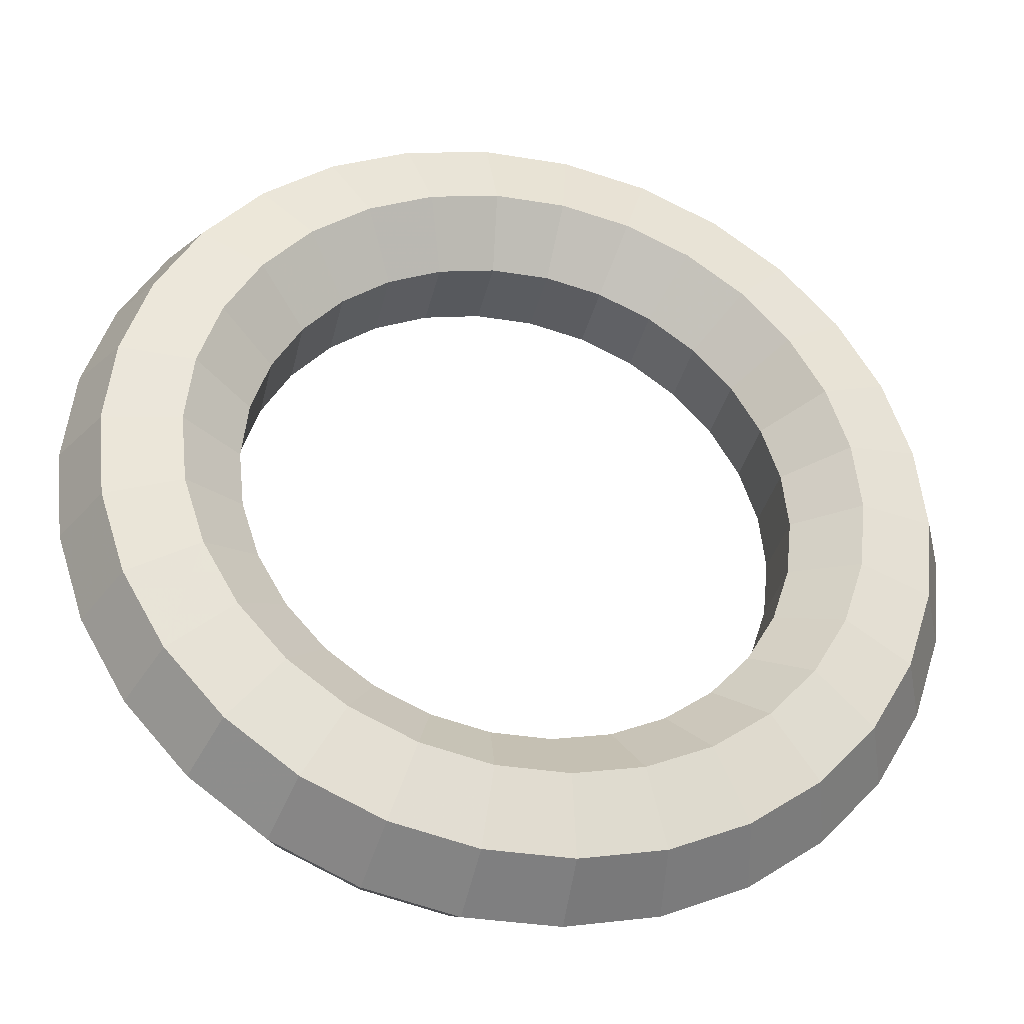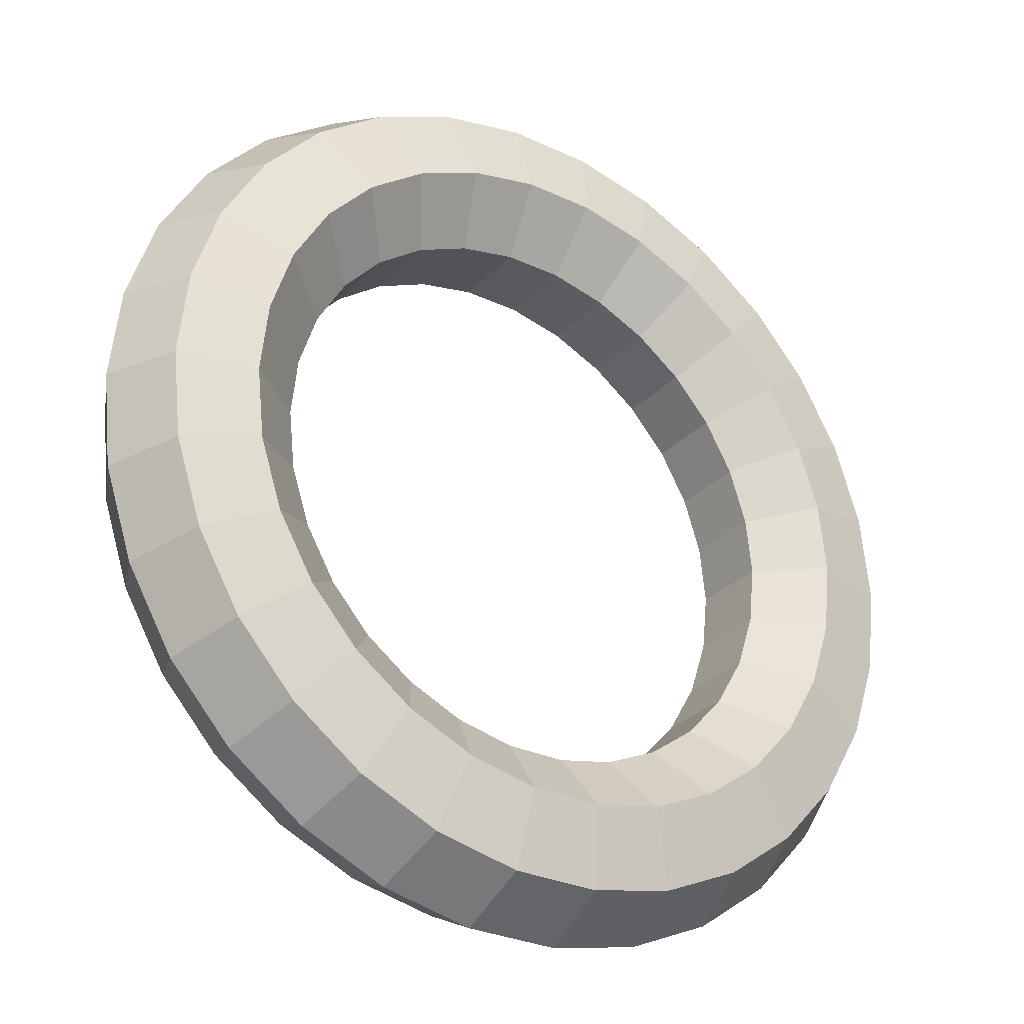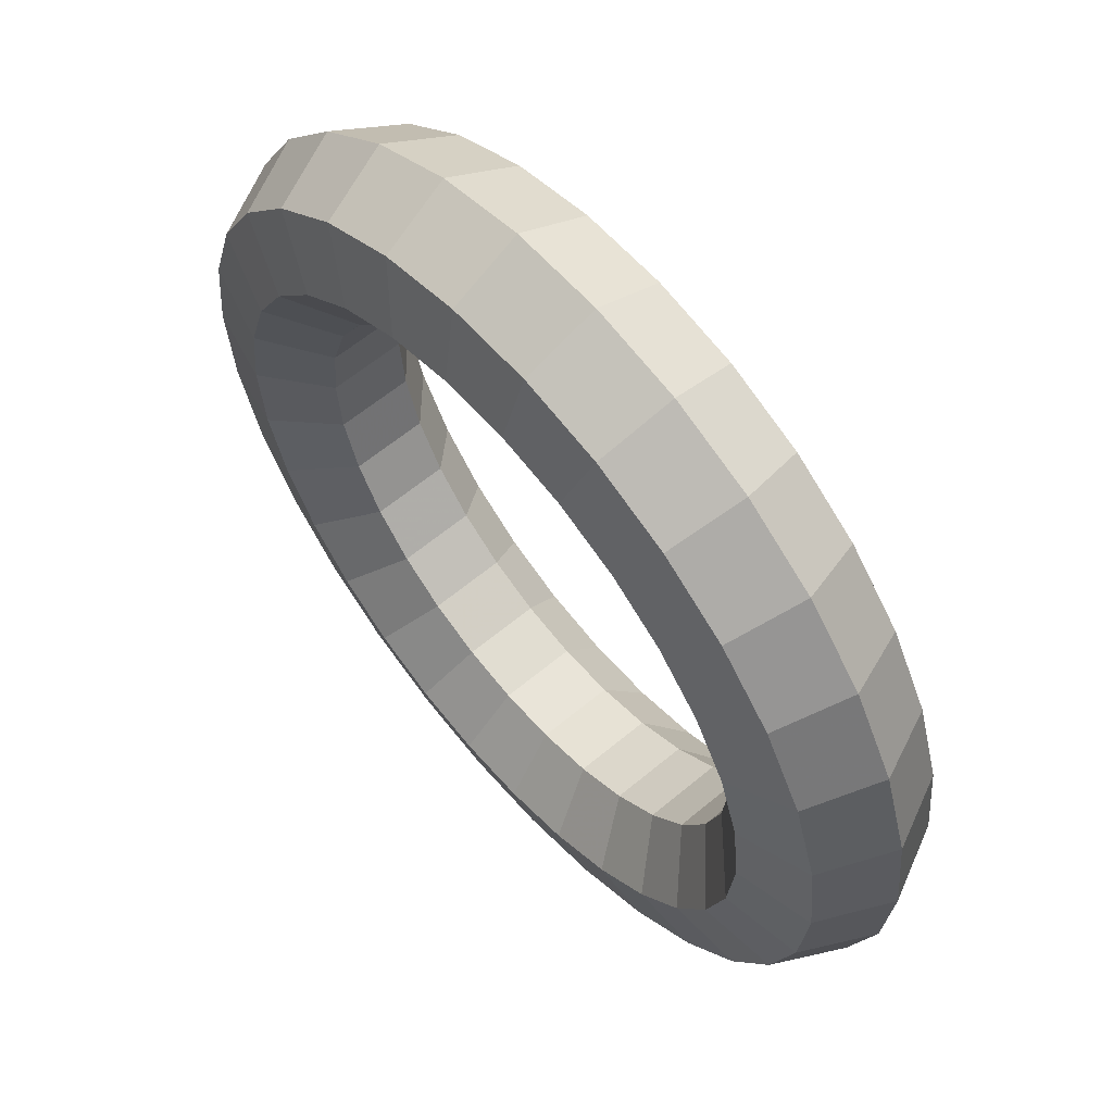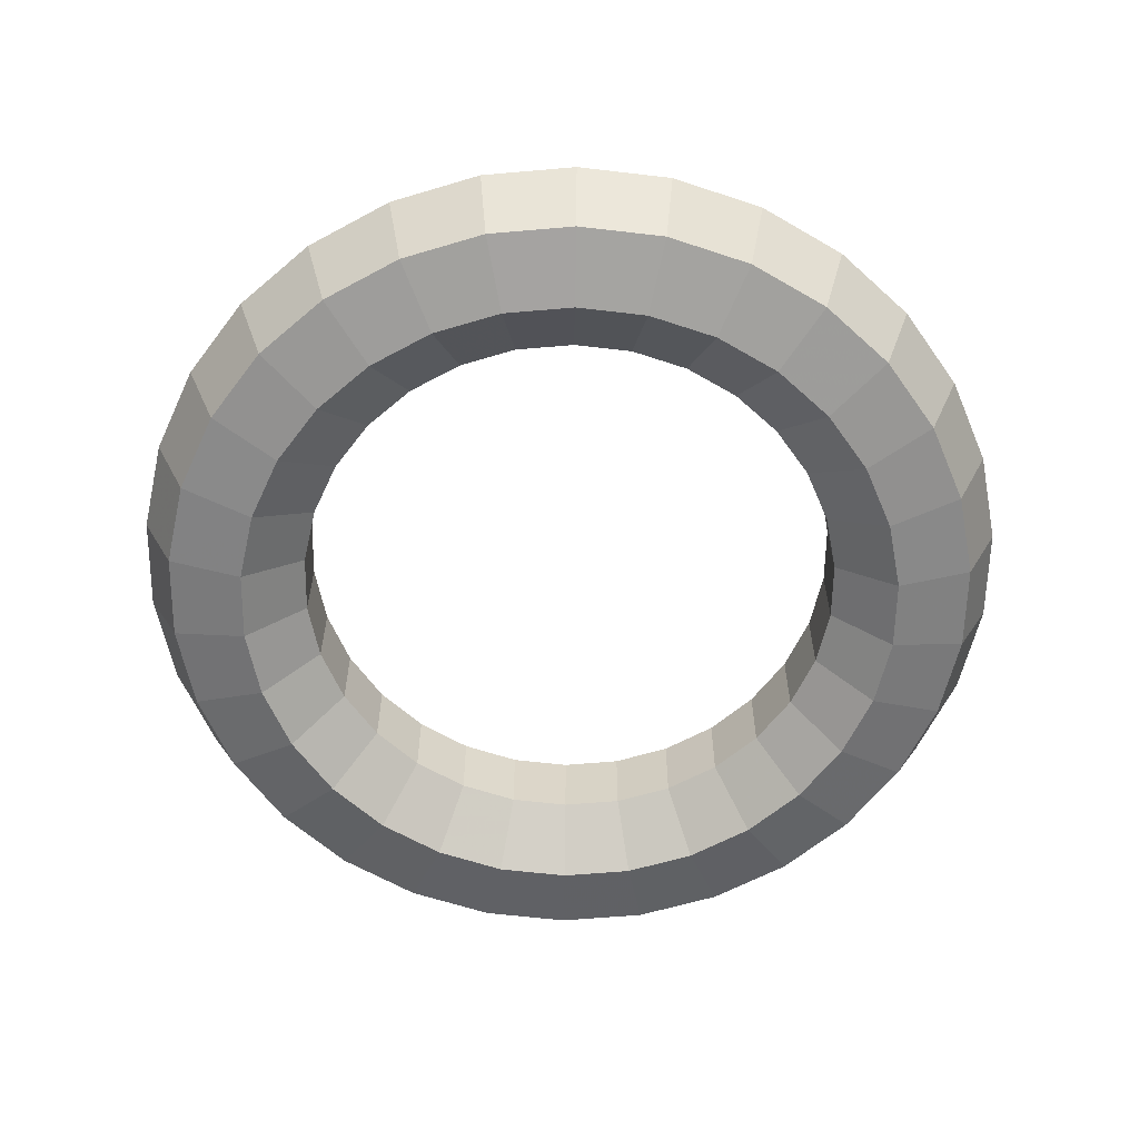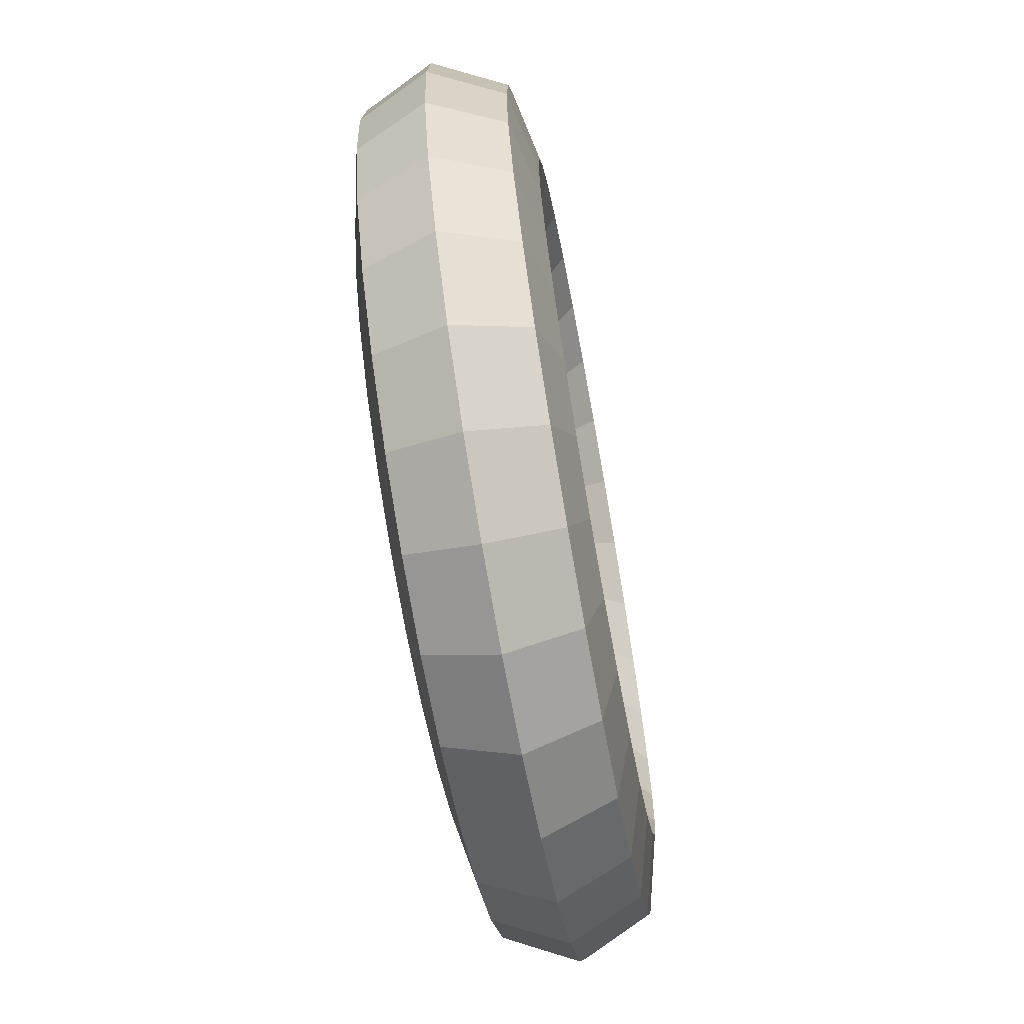
<metadata>
{"format":"obj","ext":"obj","renderer":"f3d","projection":"perspective","resolution":1024,"background":"white","views":[{"elev":-34.4,"azim":-12.6,"up":"+Z"},{"elev":-29.5,"azim":145.4,"up":"+Z"},{"elev":60.2,"azim":-130.7,"up":"+Z"},{"elev":-60.4,"azim":77.1,"up":"+Y"},{"elev":-68.9,"azim":100.3,"up":"+Z"}]}
</metadata>
<code>
o Torus
v 1.25 0 0
v 1.156 0.1955 0
v 0.9444 0.2437 0
v 0.7748 0.1085 0
v 0.7748 -0.1085 0
v 0.9444 -0.2437 0
v 1.156 -0.1955 0
v 1.223 0 -0.2599
v 1.131 0.1955 -0.2403
v 0.9237 0.2437 -0.1963
v 0.7578 0.1085 -0.1611
v 0.7578 -0.1085 -0.1611
v 0.9237 -0.2437 -0.1963
v 1.131 -0.1955 -0.2403
v 1.142 0 -0.5084
v 1.056 0.1955 -0.4701
v 0.8627 0.2437 -0.3841
v 0.7078 0.1085 -0.3151
v 0.7078 -0.1085 -0.3151
v 0.8627 -0.2437 -0.3841
v 1.056 -0.1955 -0.4701
v 1.011 0 -0.7347
v 0.9351 0.1955 -0.6794
v 0.764 0.2437 -0.5551
v 0.6268 0.1085 -0.4554
v 0.6268 -0.1085 -0.4554
v 0.764 -0.2437 -0.5551
v 0.9351 -0.1955 -0.6794
v 0.8364 0 -0.9289
v 0.7734 0.1955 -0.859
v 0.6319 0.2437 -0.7018
v 0.5184 0.1085 -0.5758
v 0.5184 -0.1085 -0.5758
v 0.6319 -0.2437 -0.7018
v 0.7734 -0.1955 -0.859
v 0.625 0 -1.083
v 0.5779 0.1955 -1.001
v 0.4722 0.2437 -0.8178
v 0.3874 0.1085 -0.671
v 0.3874 -0.1085 -0.671
v 0.4722 -0.2437 -0.8178
v 0.5779 -0.1955 -1.001
v 0.3863 0 -1.189
v 0.3572 0.1955 -1.099
v 0.2918 0.2437 -0.8981
v 0.2394 0.1085 -0.7368
v 0.2394 -0.1085 -0.7368
v 0.2918 -0.2437 -0.8981
v 0.3572 -0.1955 -1.099
v 0.1307 0 -1.243
v 0.1208 0.1955 -1.15
v 0.09871 0.2437 -0.9392
v 0.08098 0.1085 -0.7705
v 0.08098 -0.1085 -0.7705
v 0.09871 -0.2437 -0.9392
v 0.1208 -0.1955 -1.15
v -0.1307 0 -1.243
v -0.1208 0.1955 -1.15
v -0.09871 0.2437 -0.9392
v -0.08098 0.1085 -0.7705
v -0.08098 -0.1085 -0.7705
v -0.09871 -0.2437 -0.9392
v -0.1208 -0.1955 -1.15
v -0.3863 0 -1.189
v -0.3572 0.1955 -1.099
v -0.2918 0.2437 -0.8981
v -0.2394 0.1085 -0.7368
v -0.2394 -0.1085 -0.7368
v -0.2918 -0.2437 -0.8981
v -0.3572 -0.1955 -1.099
v -0.625 0 -1.083
v -0.5779 0.1955 -1.001
v -0.4722 0.2437 -0.8178
v -0.3874 0.1085 -0.671
v -0.3874 -0.1085 -0.671
v -0.4722 -0.2437 -0.8178
v -0.5779 -0.1955 -1.001
v -0.8364 0 -0.9289
v -0.7734 0.1955 -0.859
v -0.6319 0.2437 -0.7018
v -0.5184 0.1085 -0.5758
v -0.5184 -0.1085 -0.5758
v -0.6319 -0.2437 -0.7018
v -0.7734 -0.1955 -0.859
v -1.011 0 -0.7347
v -0.9351 0.1955 -0.6794
v -0.764 0.2437 -0.5551
v -0.6268 0.1085 -0.4554
v -0.6268 -0.1085 -0.4554
v -0.764 -0.2437 -0.5551
v -0.9351 -0.1955 -0.6794
v -1.142 0 -0.5084
v -1.056 0.1955 -0.4701
v -0.8627 0.2437 -0.3841
v -0.7078 0.1085 -0.3151
v -0.7078 -0.1085 -0.3151
v -0.8627 -0.2437 -0.3841
v -1.056 -0.1955 -0.4701
v -1.223 0 -0.2599
v -1.131 0.1955 -0.2403
v -0.9237 0.2437 -0.1963
v -0.7578 0.1085 -0.1611
v -0.7578 -0.1085 -0.1611
v -0.9237 -0.2437 -0.1963
v -1.131 -0.1955 -0.2403
v -1.25 0 -0
v -1.156 0.1955 -0
v -0.9444 0.2437 -0
v -0.7748 0.1085 -0
v -0.7748 -0.1085 -0
v -0.9444 -0.2437 -0
v -1.156 -0.1955 -0
v -1.223 0 0.2599
v -1.131 0.1955 0.2403
v -0.9237 0.2437 0.1963
v -0.7578 0.1085 0.1611
v -0.7578 -0.1085 0.1611
v -0.9237 -0.2437 0.1963
v -1.131 -0.1955 0.2403
v -1.142 0 0.5084
v -1.056 0.1955 0.4701
v -0.8627 0.2437 0.3841
v -0.7078 0.1085 0.3151
v -0.7078 -0.1085 0.3151
v -0.8627 -0.2437 0.3841
v -1.056 -0.1955 0.4701
v -1.011 0 0.7347
v -0.9351 0.1955 0.6794
v -0.764 0.2437 0.5551
v -0.6268 0.1085 0.4554
v -0.6268 -0.1085 0.4554
v -0.764 -0.2437 0.5551
v -0.9351 -0.1955 0.6794
v -0.8364 0 0.9289
v -0.7734 0.1955 0.859
v -0.6319 0.2437 0.7018
v -0.5184 0.1085 0.5758
v -0.5184 -0.1085 0.5758
v -0.6319 -0.2437 0.7018
v -0.7734 -0.1955 0.859
v -0.625 0 1.083
v -0.5779 0.1955 1.001
v -0.4722 0.2437 0.8178
v -0.3874 0.1085 0.671
v -0.3874 -0.1085 0.671
v -0.4722 -0.2437 0.8178
v -0.5779 -0.1955 1.001
v -0.3863 0 1.189
v -0.3572 0.1955 1.099
v -0.2918 0.2437 0.8981
v -0.2394 0.1085 0.7368
v -0.2394 -0.1085 0.7368
v -0.2918 -0.2437 0.8981
v -0.3572 -0.1955 1.099
v -0.1307 0 1.243
v -0.1208 0.1955 1.15
v -0.09871 0.2437 0.9392
v -0.08098 0.1085 0.7705
v -0.08098 -0.1085 0.7705
v -0.09871 -0.2437 0.9392
v -0.1208 -0.1955 1.15
v 0.1307 0 1.243
v 0.1208 0.1955 1.15
v 0.09871 0.2437 0.9392
v 0.08098 0.1085 0.7705
v 0.08098 -0.1085 0.7705
v 0.09871 -0.2437 0.9392
v 0.1208 -0.1955 1.15
v 0.3863 0 1.189
v 0.3572 0.1955 1.099
v 0.2918 0.2437 0.8981
v 0.2394 0.1085 0.7368
v 0.2394 -0.1085 0.7368
v 0.2918 -0.2437 0.8981
v 0.3572 -0.1955 1.099
v 0.625 0 1.083
v 0.5779 0.1955 1.001
v 0.4722 0.2437 0.8178
v 0.3874 0.1085 0.671
v 0.3874 -0.1085 0.671
v 0.4722 -0.2437 0.8178
v 0.5779 -0.1955 1.001
v 0.8364 0 0.9289
v 0.7734 0.1955 0.859
v 0.6319 0.2437 0.7018
v 0.5184 0.1085 0.5758
v 0.5184 -0.1085 0.5758
v 0.6319 -0.2437 0.7018
v 0.7734 -0.1955 0.859
v 1.011 0 0.7347
v 0.9351 0.1955 0.6794
v 0.764 0.2437 0.5551
v 0.6268 0.1085 0.4554
v 0.6268 -0.1085 0.4554
v 0.764 -0.2437 0.5551
v 0.9351 -0.1955 0.6794
v 1.142 0 0.5084
v 1.056 0.1955 0.4701
v 0.8627 0.2437 0.3841
v 0.7078 0.1085 0.3151
v 0.7078 -0.1085 0.3151
v 0.8627 -0.2437 0.3841
v 1.056 -0.1955 0.4701
v 1.223 0 0.2599
v 1.131 0.1955 0.2403
v 0.9237 0.2437 0.1963
v 0.7578 0.1085 0.1611
v 0.7578 -0.1085 0.1611
v 0.9237 -0.2437 0.1963
v 1.131 -0.1955 0.2403
f 8 2 1
f 9 3 2
f 3 11 4
f 11 5 4
f 12 6 5
f 13 7 6
f 14 1 7
f 15 9 8
f 16 10 9
f 17 11 10
f 18 12 11
f 12 20 13
f 13 21 14
f 21 8 14
f 22 16 15
f 23 17 16
f 24 18 17
f 25 19 18
f 26 20 19
f 27 21 20
f 28 15 21
f 29 23 22
f 30 24 23
f 24 32 25
f 32 26 25
f 33 27 26
f 34 28 27
f 35 22 28
f 36 30 29
f 30 38 31
f 31 39 32
f 39 33 32
f 40 34 33
f 41 35 34
f 42 29 35
f 43 37 36
f 44 38 37
f 38 46 39
f 46 40 39
f 40 48 41
f 41 49 42
f 49 36 42
f 50 44 43
f 51 45 44
f 52 46 45
f 53 47 46
f 54 48 47
f 55 49 48
f 56 43 49
f 57 51 50
f 58 52 51
f 59 53 52
f 60 54 53
f 54 62 55
f 55 63 56
f 56 57 50
f 64 58 57
f 58 66 59
f 66 60 59
f 67 61 60
f 61 69 62
f 69 63 62
f 70 57 63
f 64 72 65
f 65 73 66
f 66 74 67
f 74 68 67
f 75 69 68
f 76 70 69
f 77 64 70
f 78 72 71
f 79 73 72
f 73 81 74
f 81 75 74
f 82 76 75
f 83 77 76
f 84 71 77
f 85 79 78
f 86 80 79
f 87 81 80
f 88 82 81
f 82 90 83
f 83 91 84
f 84 85 78
f 92 86 85
f 86 94 87
f 94 88 87
f 95 89 88
f 89 97 90
f 97 91 90
f 98 85 91
f 99 93 92
f 100 94 93
f 101 95 94
f 102 96 95
f 103 97 96
f 97 105 98
f 105 92 98
f 106 100 99
f 107 101 100
f 108 102 101
f 109 103 102
f 110 104 103
f 111 105 104
f 112 99 105
f 113 107 106
f 114 108 107
f 115 109 108
f 116 110 109
f 110 118 111
f 111 119 112
f 119 106 112
f 120 114 113
f 121 115 114
f 122 116 115
f 123 117 116
f 124 118 117
f 125 119 118
f 126 113 119
f 127 121 120
f 128 122 121
f 122 130 123
f 130 124 123
f 131 125 124
f 132 126 125
f 133 120 126
f 127 135 128
f 128 136 129
f 129 137 130
f 137 131 130
f 138 132 131
f 139 133 132
f 140 127 133
f 141 135 134
f 142 136 135
f 143 137 136
f 144 138 137
f 138 146 139
f 146 140 139
f 147 134 140
f 148 142 141
f 149 143 142
f 150 144 143
f 151 145 144
f 145 153 146
f 146 154 147
f 147 148 141
f 155 149 148
f 156 150 149
f 157 151 150
f 158 152 151
f 159 153 152
f 160 154 153
f 161 148 154
f 155 163 156
f 163 157 156
f 164 158 157
f 165 159 158
f 159 167 160
f 167 161 160
f 168 155 161
f 169 163 162
f 163 171 164
f 171 165 164
f 172 166 165
f 166 174 167
f 174 168 167
f 175 162 168
f 176 170 169
f 177 171 170
f 178 172 171
f 179 173 172
f 173 181 174
f 181 175 174
f 182 169 175
f 183 177 176
f 184 178 177
f 185 179 178
f 186 180 179
f 187 181 180
f 188 182 181
f 189 176 182
f 183 191 184
f 191 185 184
f 185 193 186
f 193 187 186
f 194 188 187
f 195 189 188
f 196 183 189
f 197 191 190
f 191 199 192
f 199 193 192
f 200 194 193
f 194 202 195
f 202 196 195
f 203 190 196
f 204 198 197
f 205 199 198
f 199 207 200
f 207 201 200
f 208 202 201
f 209 203 202
f 203 204 197
f 1 205 204
f 2 206 205
f 3 207 206
f 4 208 207
f 208 6 209
f 6 210 209
f 7 204 210
f 8 9 2
f 9 10 3
f 3 10 11
f 11 12 5
f 12 13 6
f 13 14 7
f 14 8 1
f 15 16 9
f 16 17 10
f 17 18 11
f 18 19 12
f 12 19 20
f 13 20 21
f 21 15 8
f 22 23 16
f 23 24 17
f 24 25 18
f 25 26 19
f 26 27 20
f 27 28 21
f 28 22 15
f 29 30 23
f 30 31 24
f 24 31 32
f 32 33 26
f 33 34 27
f 34 35 28
f 35 29 22
f 36 37 30
f 30 37 38
f 31 38 39
f 39 40 33
f 40 41 34
f 41 42 35
f 42 36 29
f 43 44 37
f 44 45 38
f 38 45 46
f 46 47 40
f 40 47 48
f 41 48 49
f 49 43 36
f 50 51 44
f 51 52 45
f 52 53 46
f 53 54 47
f 54 55 48
f 55 56 49
f 56 50 43
f 57 58 51
f 58 59 52
f 59 60 53
f 60 61 54
f 54 61 62
f 55 62 63
f 56 63 57
f 64 65 58
f 58 65 66
f 66 67 60
f 67 68 61
f 61 68 69
f 69 70 63
f 70 64 57
f 64 71 72
f 65 72 73
f 66 73 74
f 74 75 68
f 75 76 69
f 76 77 70
f 77 71 64
f 78 79 72
f 79 80 73
f 73 80 81
f 81 82 75
f 82 83 76
f 83 84 77
f 84 78 71
f 85 86 79
f 86 87 80
f 87 88 81
f 88 89 82
f 82 89 90
f 83 90 91
f 84 91 85
f 92 93 86
f 86 93 94
f 94 95 88
f 95 96 89
f 89 96 97
f 97 98 91
f 98 92 85
f 99 100 93
f 100 101 94
f 101 102 95
f 102 103 96
f 103 104 97
f 97 104 105
f 105 99 92
f 106 107 100
f 107 108 101
f 108 109 102
f 109 110 103
f 110 111 104
f 111 112 105
f 112 106 99
f 113 114 107
f 114 115 108
f 115 116 109
f 116 117 110
f 110 117 118
f 111 118 119
f 119 113 106
f 120 121 114
f 121 122 115
f 122 123 116
f 123 124 117
f 124 125 118
f 125 126 119
f 126 120 113
f 127 128 121
f 128 129 122
f 122 129 130
f 130 131 124
f 131 132 125
f 132 133 126
f 133 127 120
f 127 134 135
f 128 135 136
f 129 136 137
f 137 138 131
f 138 139 132
f 139 140 133
f 140 134 127
f 141 142 135
f 142 143 136
f 143 144 137
f 144 145 138
f 138 145 146
f 146 147 140
f 147 141 134
f 148 149 142
f 149 150 143
f 150 151 144
f 151 152 145
f 145 152 153
f 146 153 154
f 147 154 148
f 155 156 149
f 156 157 150
f 157 158 151
f 158 159 152
f 159 160 153
f 160 161 154
f 161 155 148
f 155 162 163
f 163 164 157
f 164 165 158
f 165 166 159
f 159 166 167
f 167 168 161
f 168 162 155
f 169 170 163
f 163 170 171
f 171 172 165
f 172 173 166
f 166 173 174
f 174 175 168
f 175 169 162
f 176 177 170
f 177 178 171
f 178 179 172
f 179 180 173
f 173 180 181
f 181 182 175
f 182 176 169
f 183 184 177
f 184 185 178
f 185 186 179
f 186 187 180
f 187 188 181
f 188 189 182
f 189 183 176
f 183 190 191
f 191 192 185
f 185 192 193
f 193 194 187
f 194 195 188
f 195 196 189
f 196 190 183
f 197 198 191
f 191 198 199
f 199 200 193
f 200 201 194
f 194 201 202
f 202 203 196
f 203 197 190
f 204 205 198
f 205 206 199
f 199 206 207
f 207 208 201
f 208 209 202
f 209 210 203
f 203 210 204
f 1 2 205
f 2 3 206
f 3 4 207
f 4 5 208
f 208 5 6
f 6 7 210
f 7 1 204

</code>
